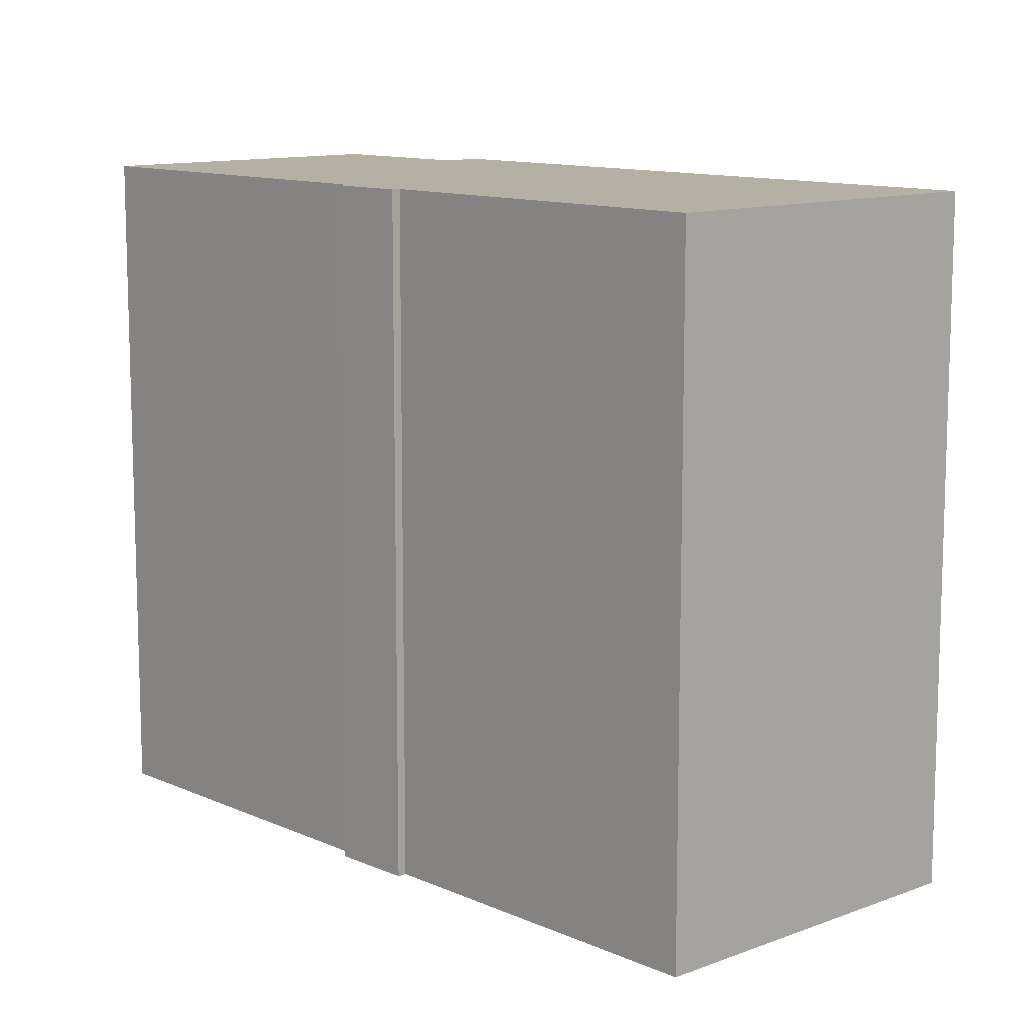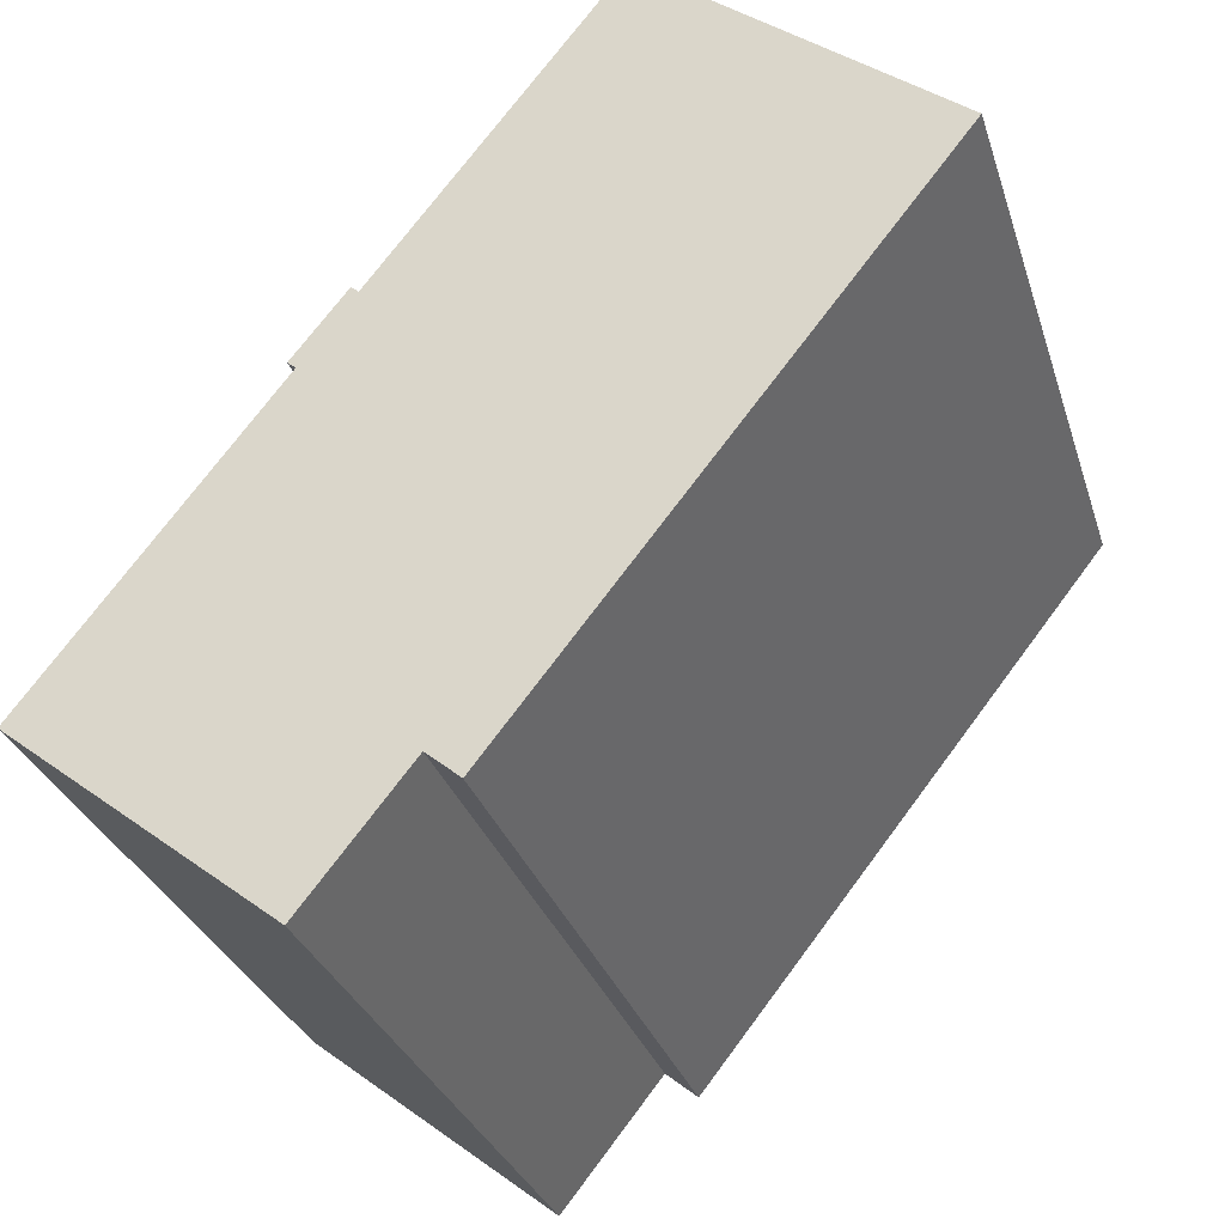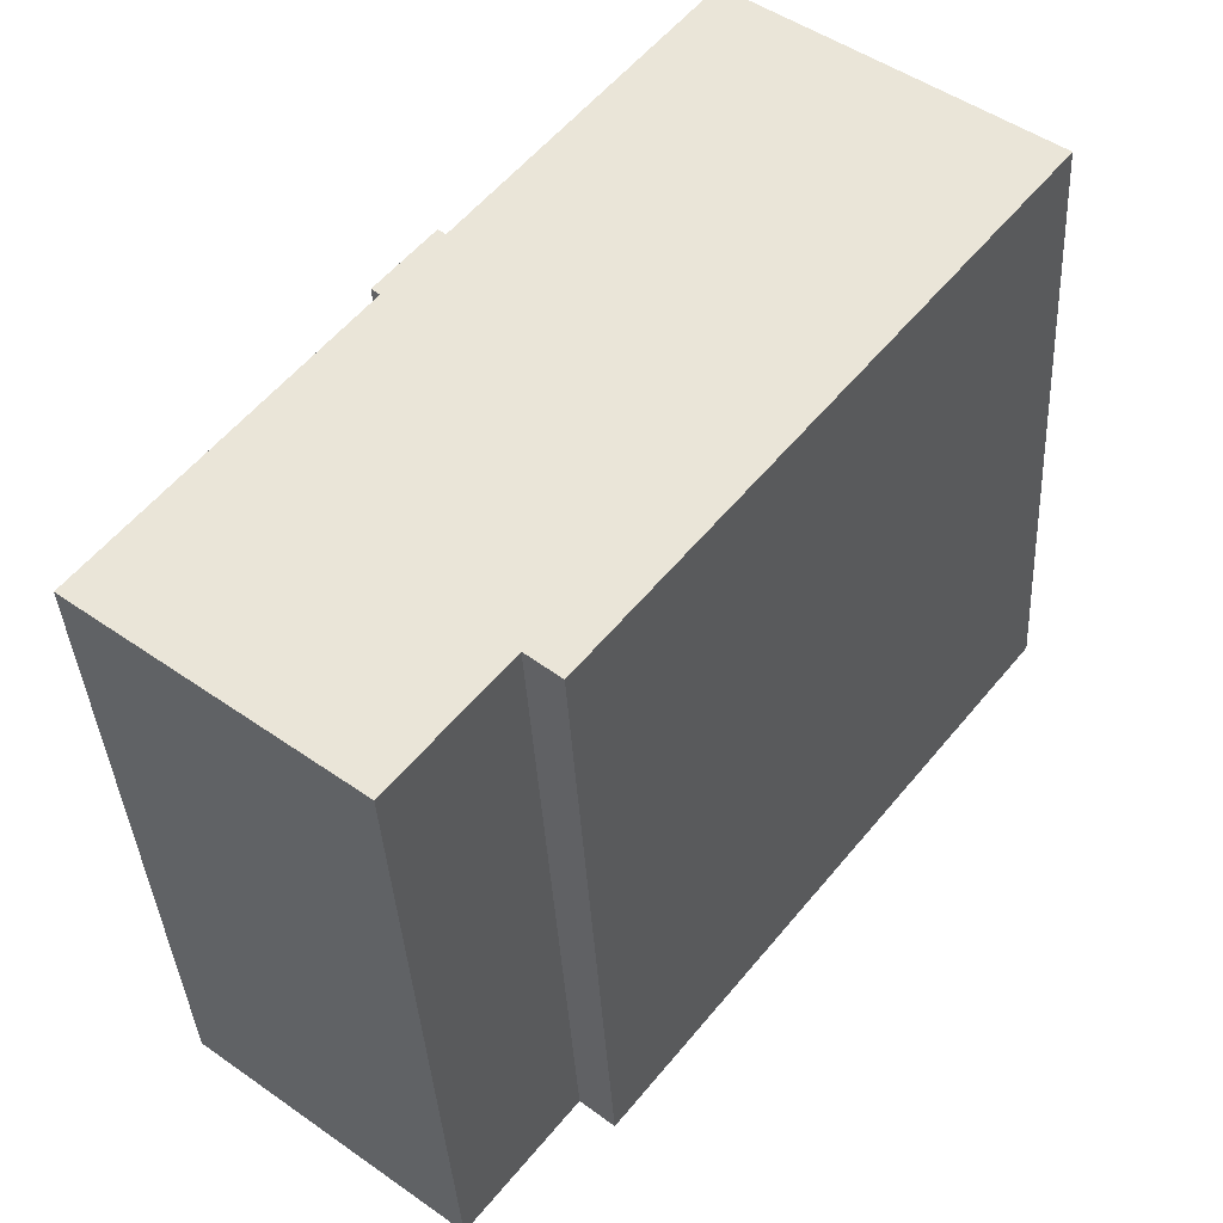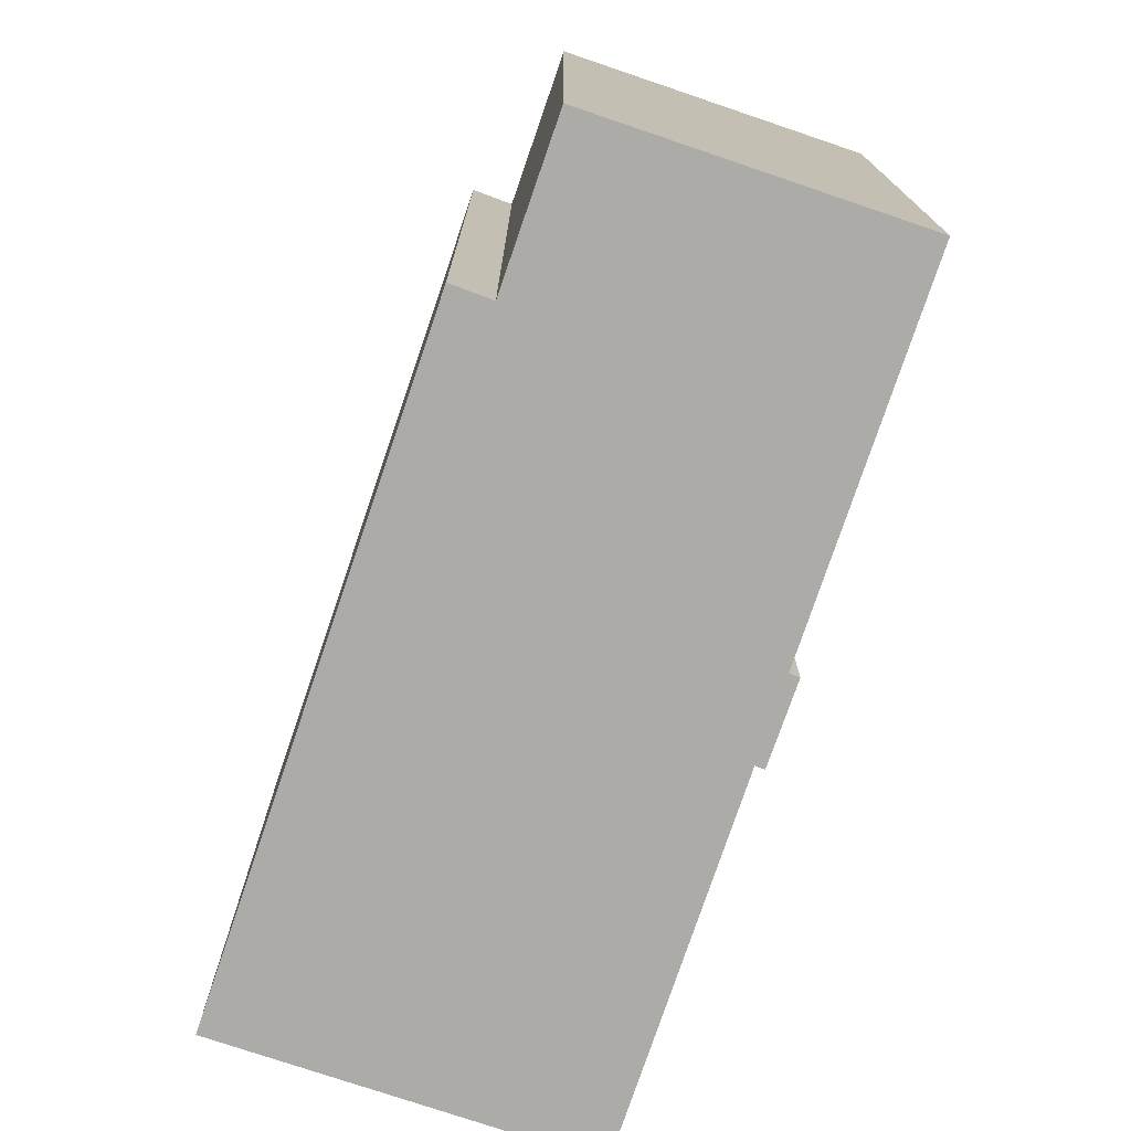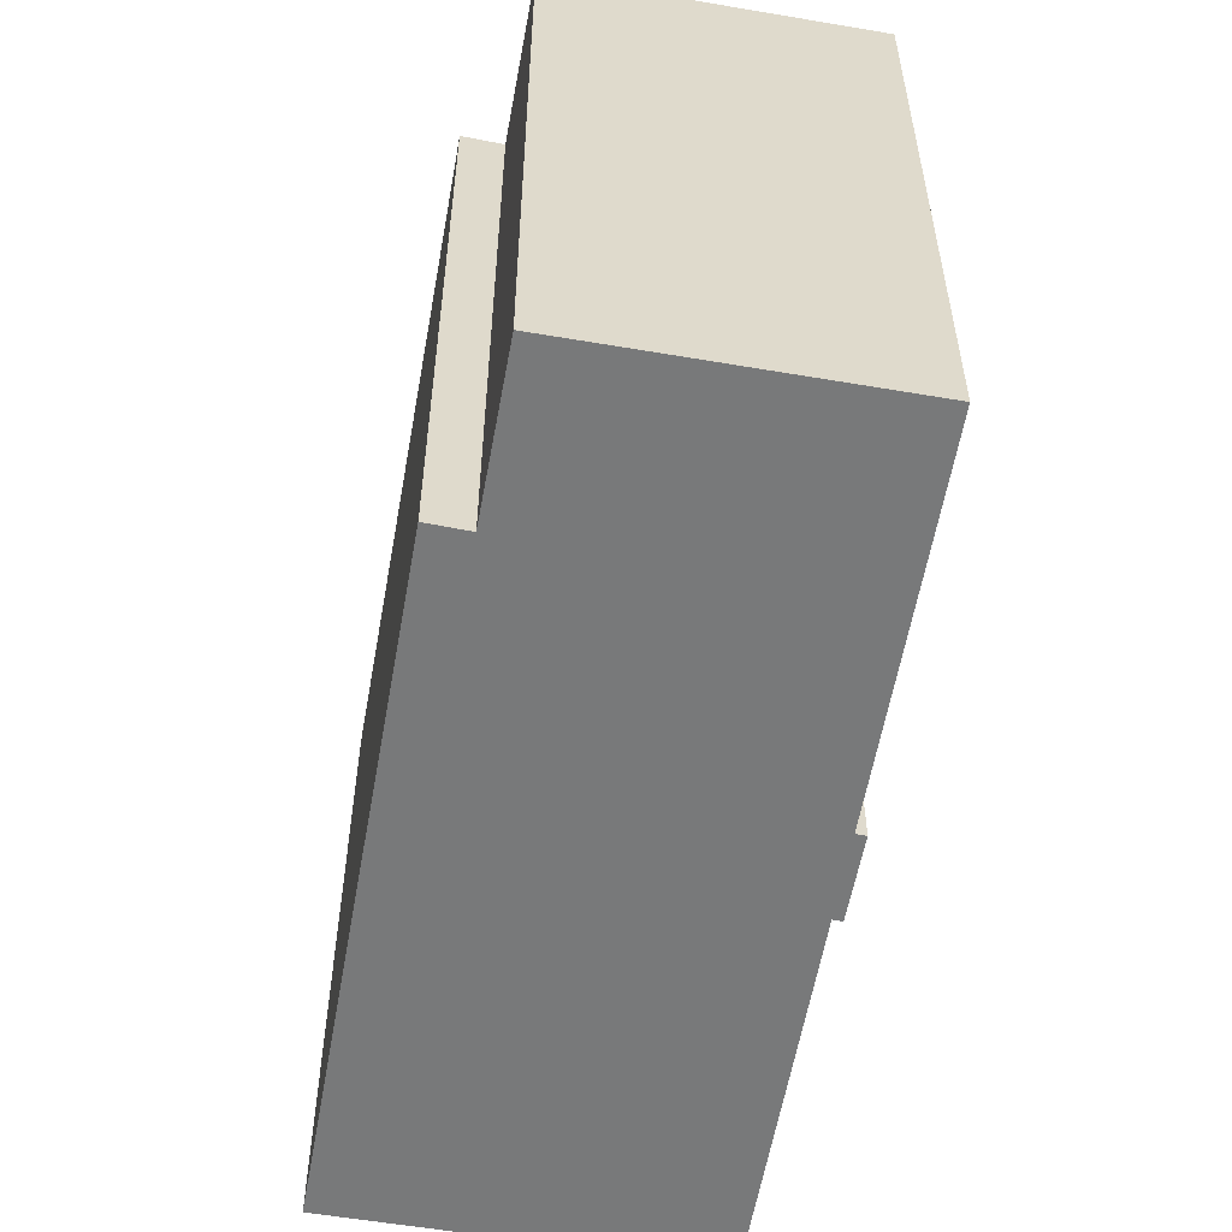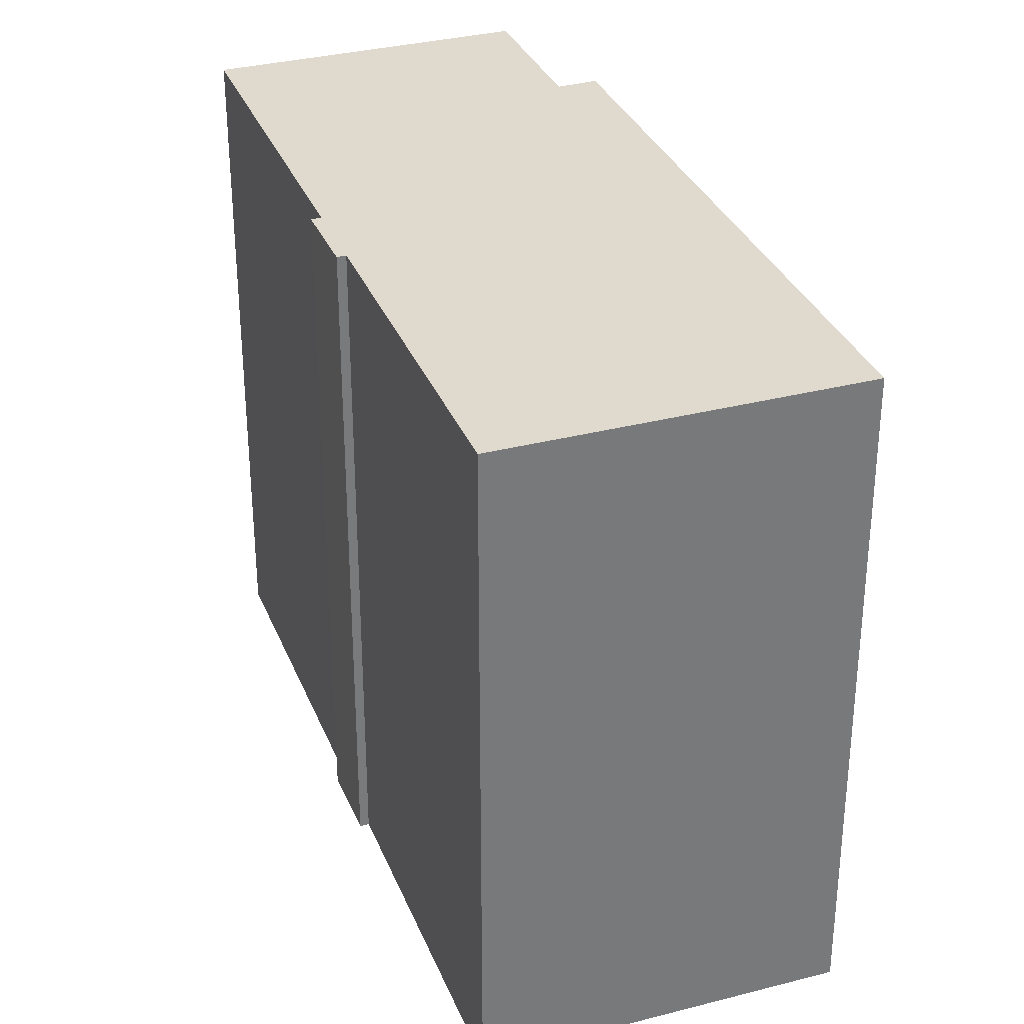
<metadata>
{"format":"obj","ext":"obj","renderer":"f3d","projection":"perspective","resolution":1024,"background":"white","views":[{"elev":11.4,"azim":-4.6,"up":"+Y"},{"elev":-29.9,"azim":16.1,"up":"+Z"},{"elev":-37.8,"azim":3.1,"up":"+Z"},{"elev":-76.3,"azim":-160.5,"up":"+Y"},{"elev":-57.7,"azim":-151.8,"up":"+Y"},{"elev":32.9,"azim":18.4,"up":"+Y"}]}
</metadata>
<code>
v  0.0004567 21.45 -0.0006788
v  11.12 21.45 -2.224
v  7.915 21.45 -6.239
v  4.347 21.45 5.545
v  8.688 21.45 11.57
v  8.914 21.45 11.37
v  7.052 21.45 9.521
v  25.23 21.45 13.51
v  12.13 21.45 -3.067
v  7.297 21.45 9.31
v  16.16 21.45 20.62
v  7.052 -5.83e-16 9.522
v  8.913 -6.965e-16 11.37
v  8.687 -7.082e-16 11.57
v  25.23 -8.27e-16 13.51
v  16.16 -1.262e-15 20.62
v  7.297 -5.701e-16 9.311
v  4.346 -3.396e-16 5.546
v  0 0 0
v  11.12 1.361e-16 -2.223
v  7.914 3.82e-16 -6.239
v  12.12 1.877e-16 -3.066
g defaultobject
f 1 2 3
f 2 1 4
f 5 6 7
f 2 8 9
f 8 2 4
f 8 4 10
f 8 10 7
f 8 7 6
f 8 6 11
f 12 13 14
f 13 15 16
f 15 13 12
f 15 12 17
f 15 17 18
f 15 18 19
f 15 19 20
f 20 19 21
f 22 15 20
f 4 19 18
f 19 4 1
f 10 18 17
f 18 10 4
f 7 17 12
f 17 7 10
f 5 12 14
f 12 5 7
f 13 5 14
f 5 13 6
f 11 13 16
f 13 11 6
f 15 11 16
f 11 15 8
f 22 8 15
f 8 22 9
f 2 22 20
f 22 2 9
f 21 2 20
f 2 21 3
f 1 21 19
f 21 1 3

</code>
